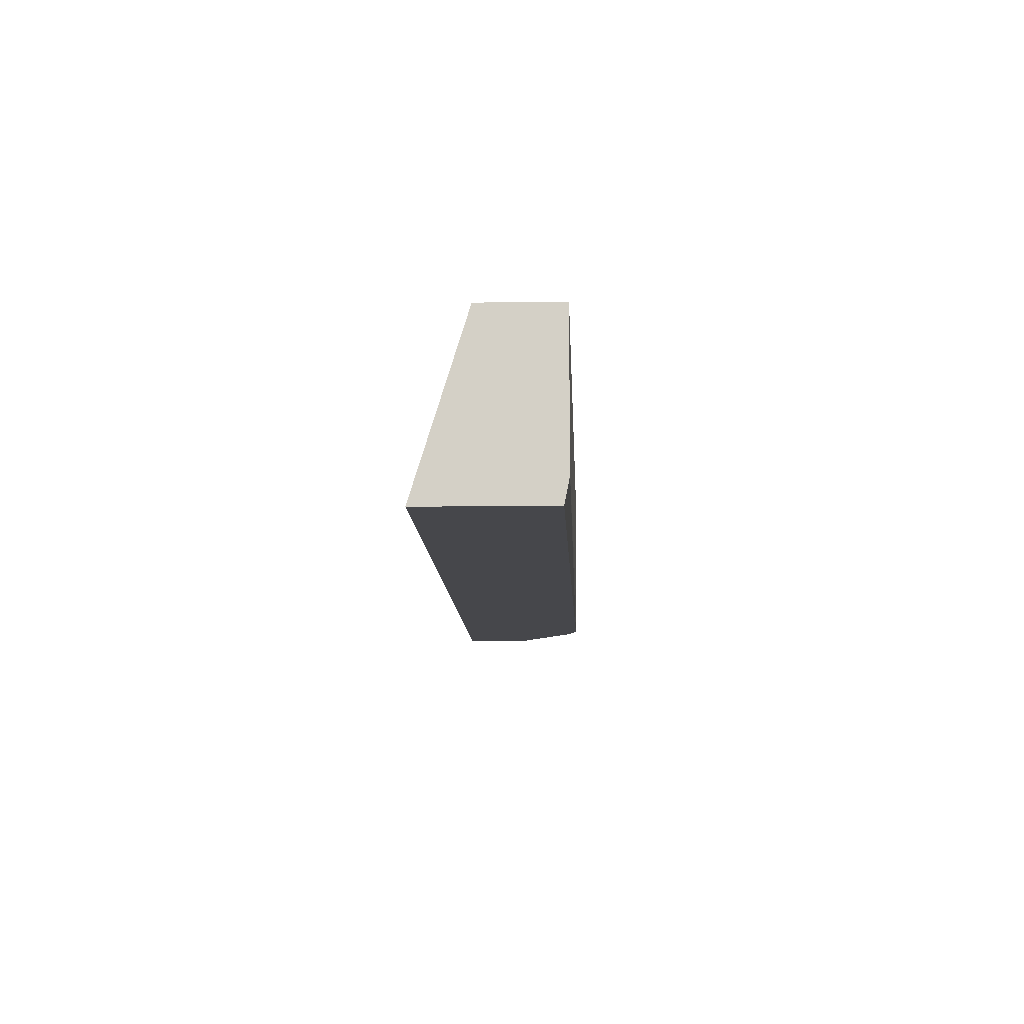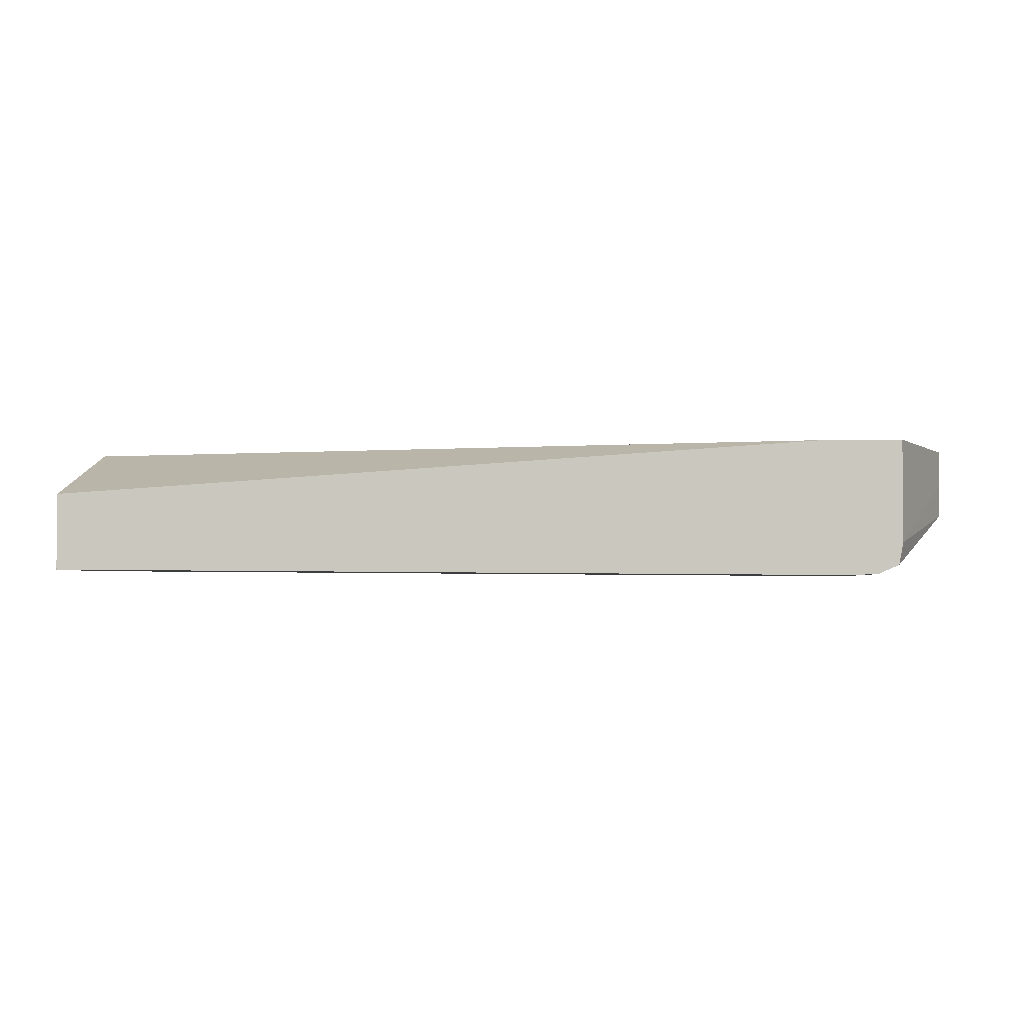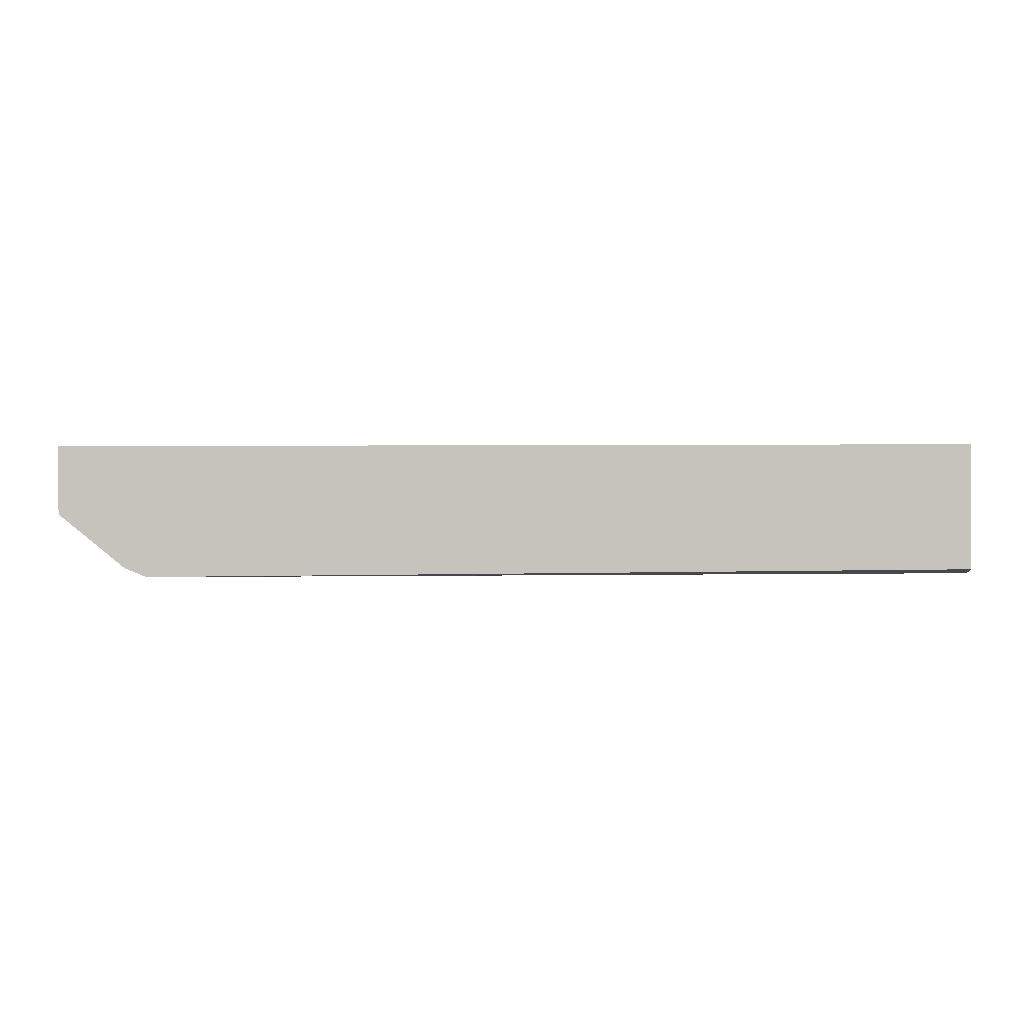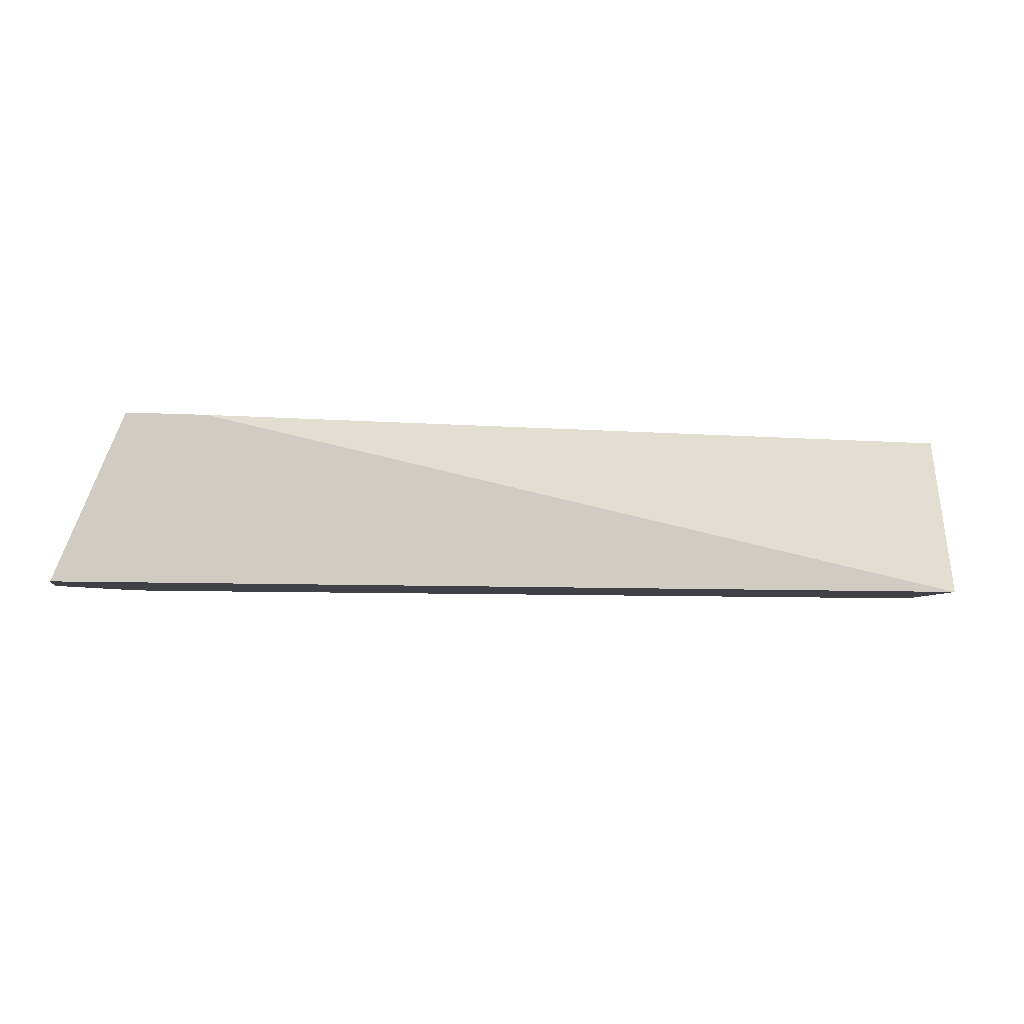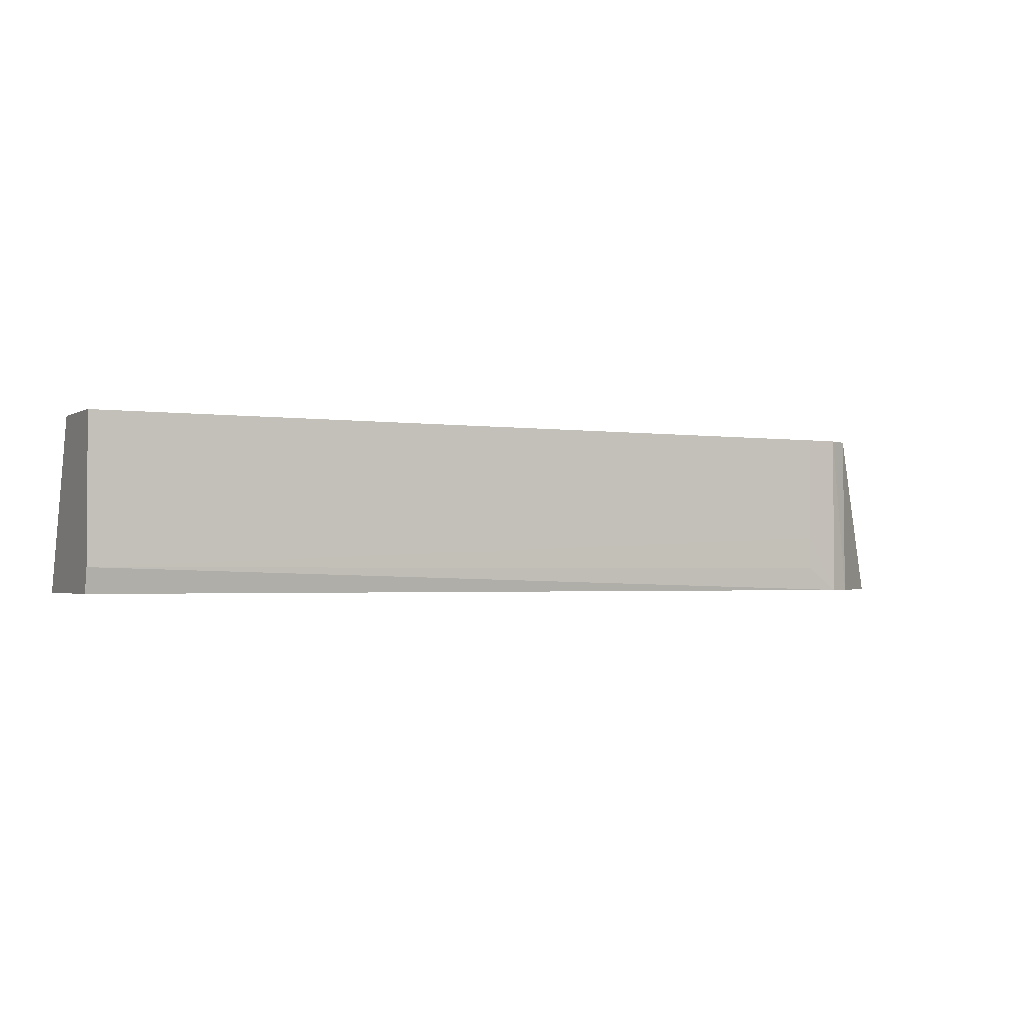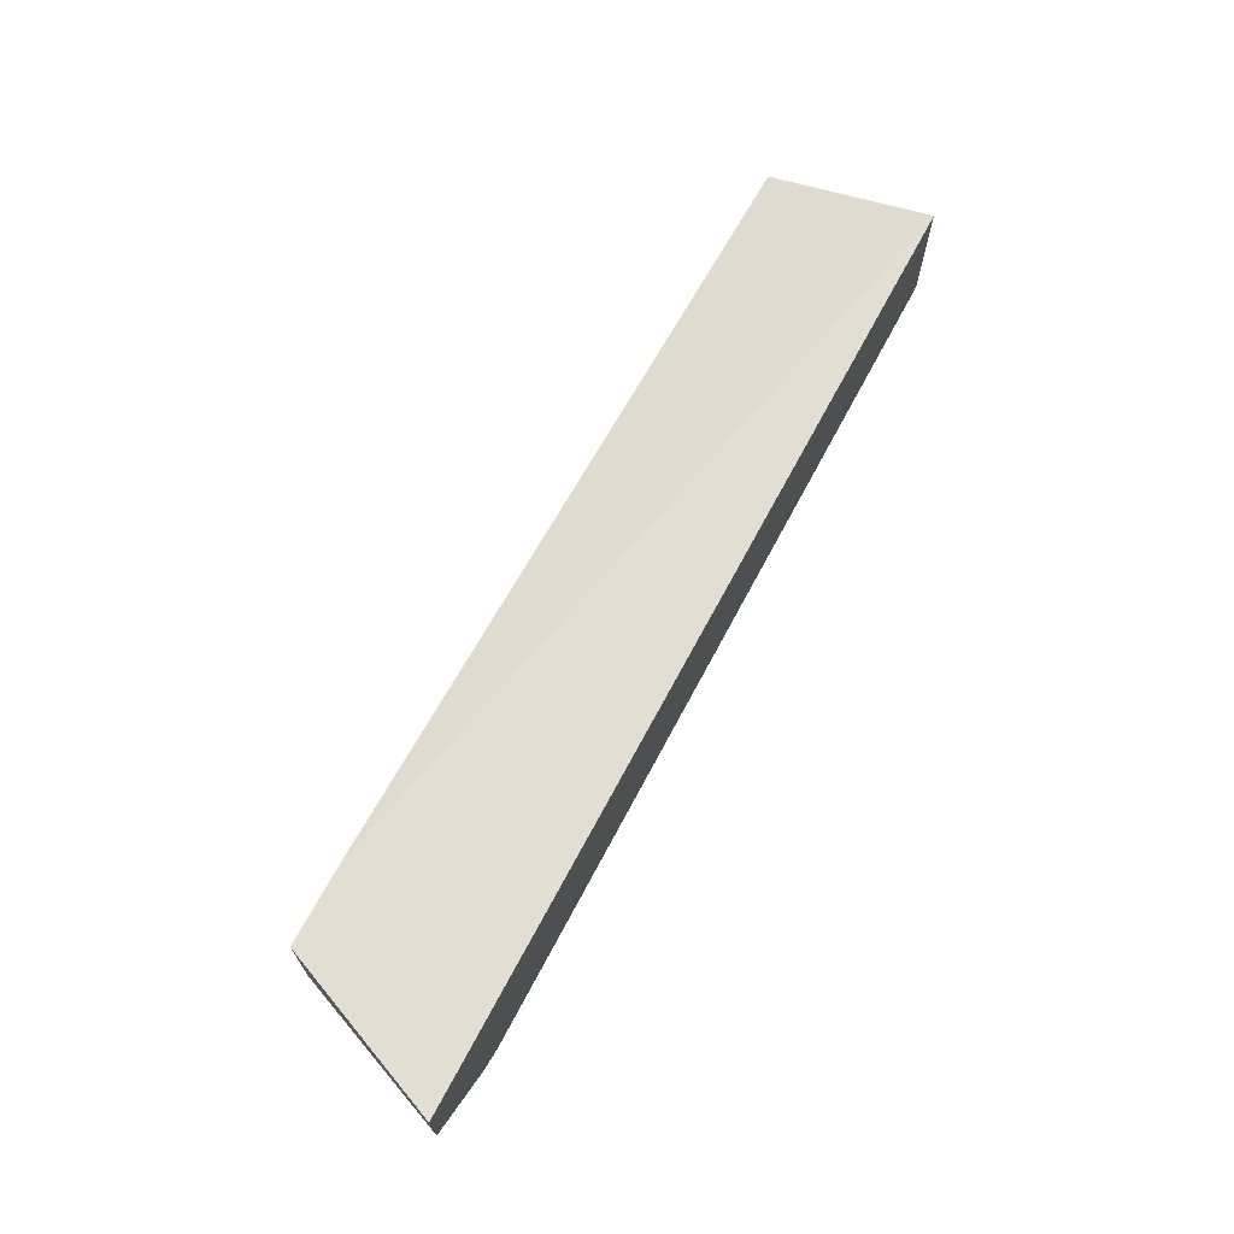
<metadata>
{"format":"obj","ext":"obj","renderer":"f3d","projection":"perspective","resolution":1024,"background":"white","views":[{"elev":-10.7,"azim":92.0,"up":"+Y"},{"elev":-2.6,"azim":-176.8,"up":"+Z"},{"elev":-0.0,"azim":3.9,"up":"+Z"},{"elev":-6.0,"azim":-10.7,"up":"+Y"},{"elev":-2.0,"azim":152.0,"up":"+Y"},{"elev":67.6,"azim":-62.0,"up":"+Z"}]}
</metadata>
<code>
v 311.2 133.2 -492.9
v 311.2 107.9 -485
v 311.2 133.2 -504.3
v 192.2 133.2 -485
v 311.2 107.9 -504
v 204.4 107.9 -485
v 311.2 133.2 -504.7
v 311.2 133.2 -504.7
v 180.3 133.2 -485
v 311.2 111.6 -504.7
v 311.2 107.9 -504
v 170.1 107.9 -485
v 311.2 111.6 -504.7
v 189.2 133.2 -505.6
v 180.3 133.2 -500.7
v 184.2 107.9 -505.5
v 170.1 107.9 -490.5
v 189.2 111.6 -505.6
v 189.2 116.7 -505.6
v 184.2 133.2 -505.5
v 180.8 133.2 -503.2
v 170.2 107.9 -495.7
v 180.7 107.9 -504.1
v 183.4 133.2 -505.1
v 181 133.2 -504.1
f 1 2 5
f 1 5 10
f 1 10 13
f 1 13 7
f 1 7 3
f 1 3 8
f 1 8 14
f 1 14 20
f 1 20 24
f 1 24 25
f 1 25 21
f 1 21 15
f 1 15 9
f 1 9 4
f 1 4 2
f 2 4 6
f 2 6 12
f 2 12 17
f 2 17 22
f 2 22 23
f 2 23 16
f 2 16 11
f 2 11 5
f 3 7 8
f 4 9 12
f 4 12 6
f 5 11 10
f 7 13 19
f 7 19 14
f 7 14 8
f 9 15 17
f 9 17 12
f 10 11 16
f 10 16 13
f 13 16 18
f 13 18 19
f 14 19 16
f 14 16 20
f 15 21 22
f 15 22 17
f 16 23 20
f 16 19 18
f 20 23 24
f 21 25 22
f 22 25 23
f 23 25 24

</code>
